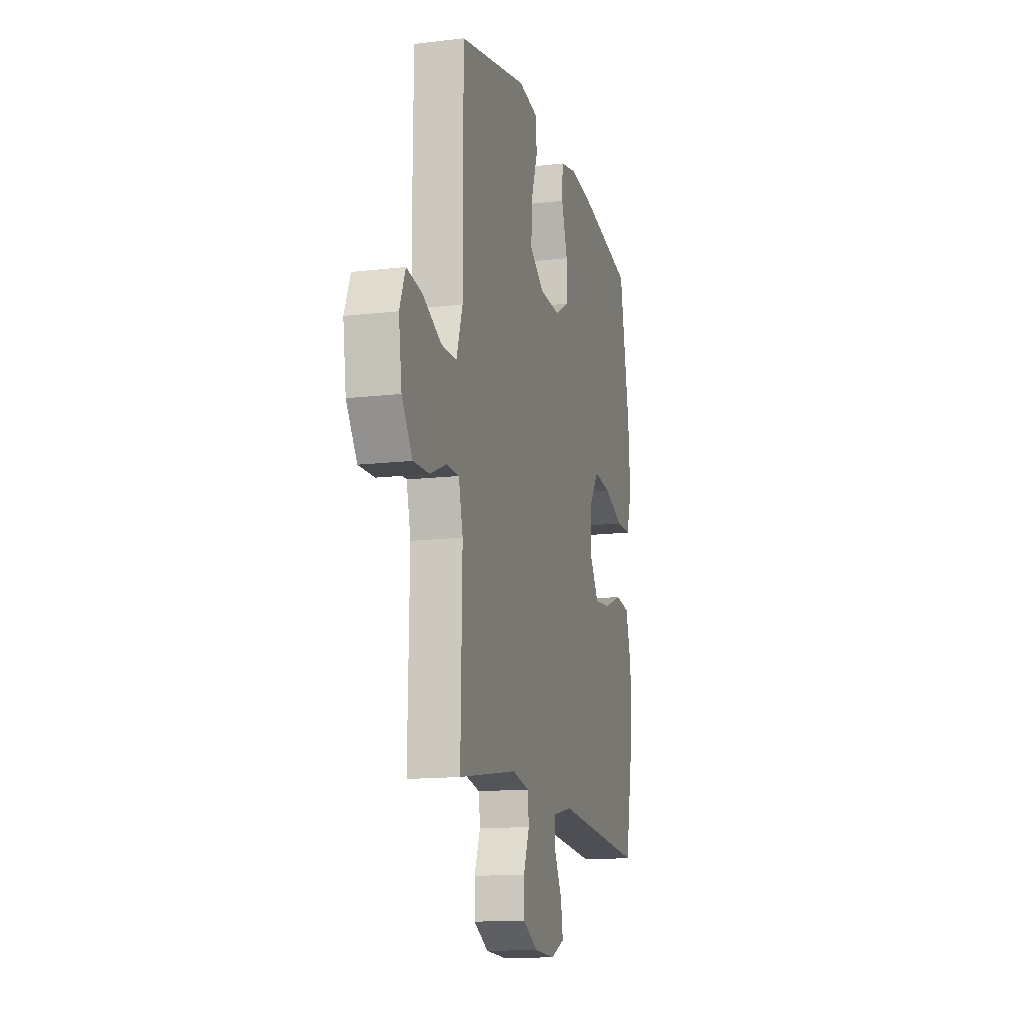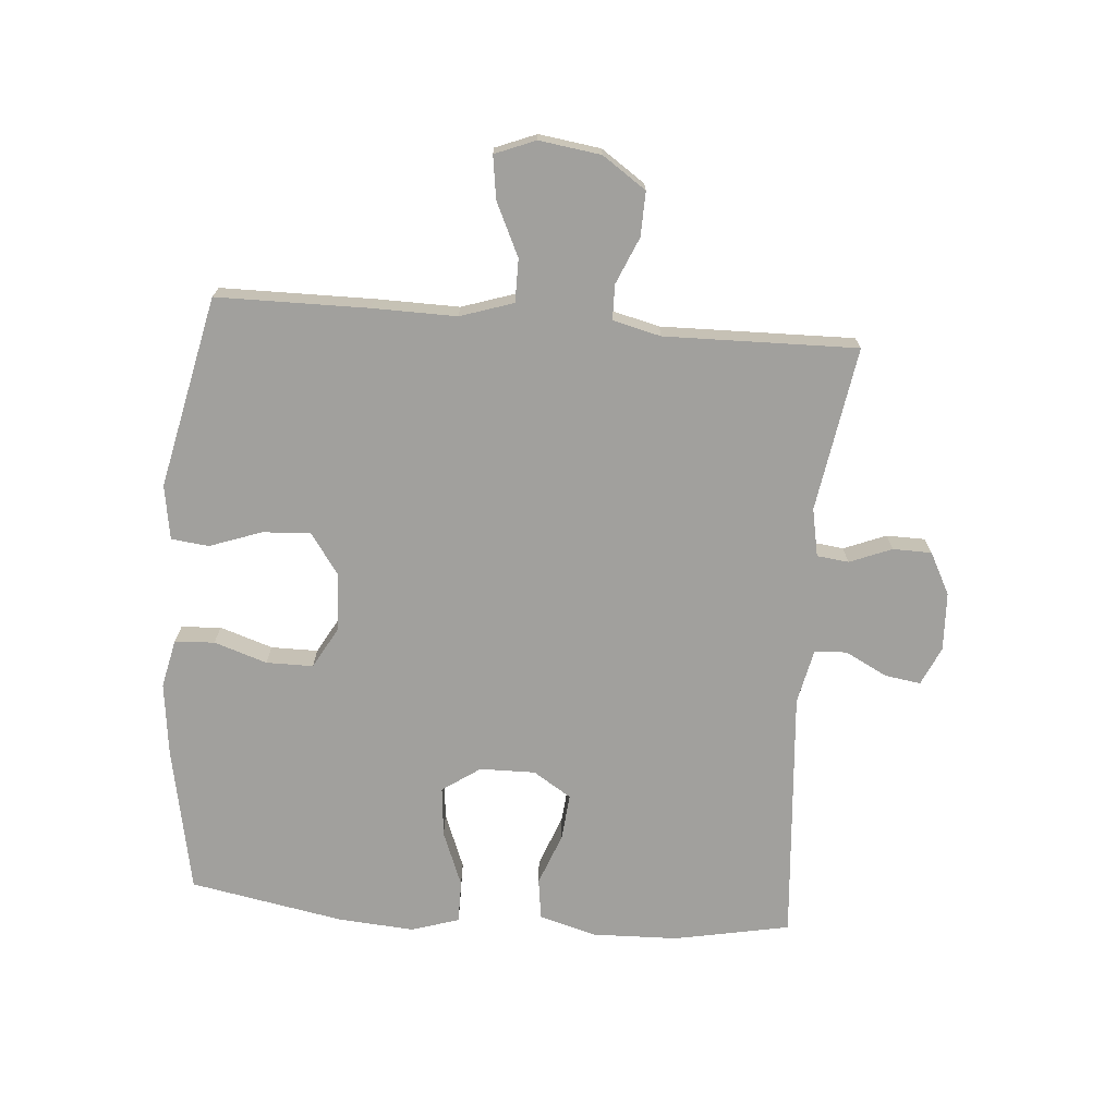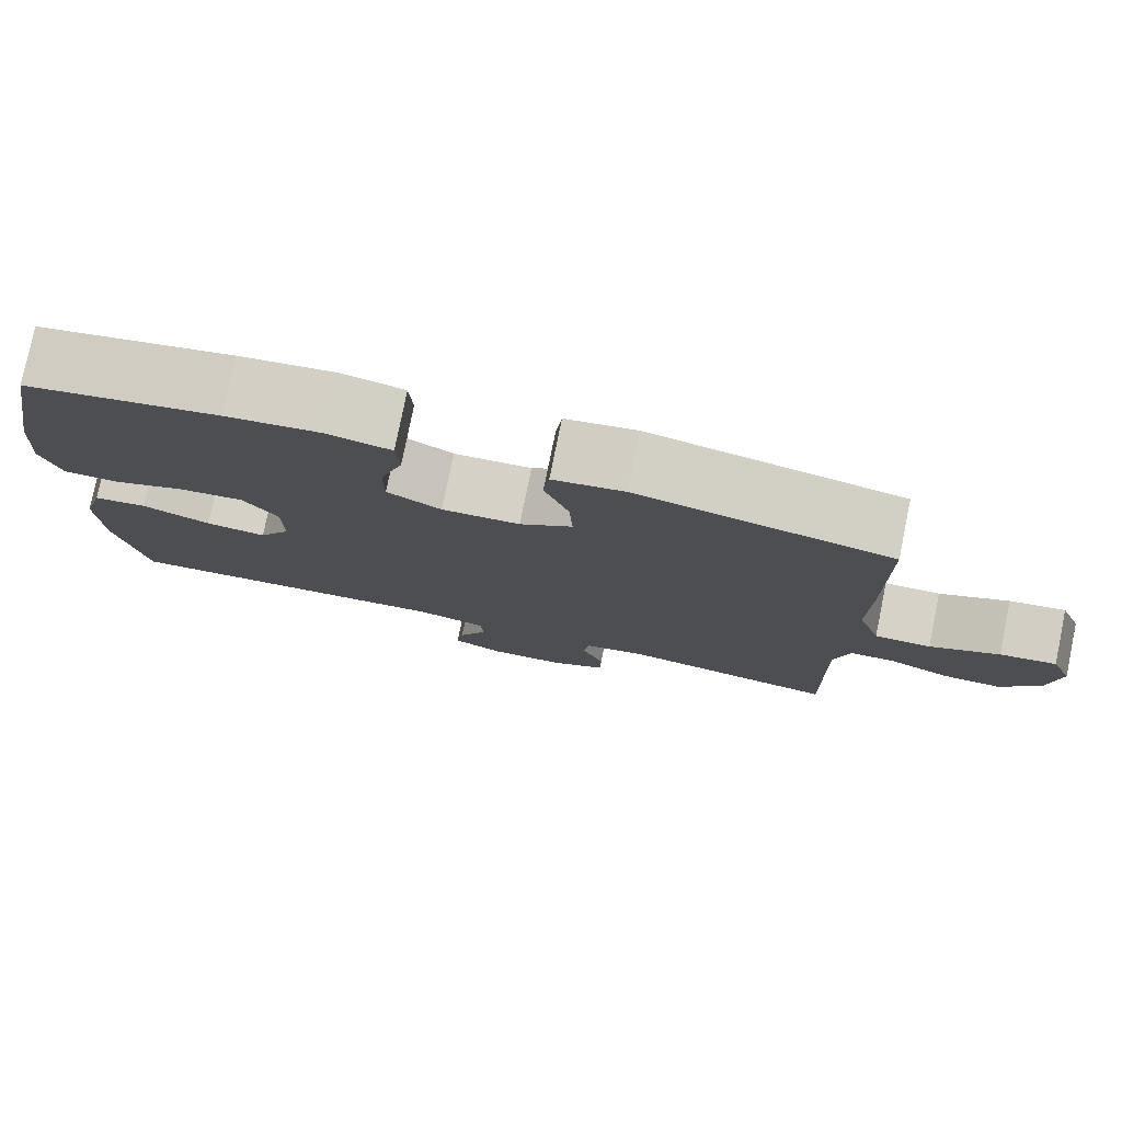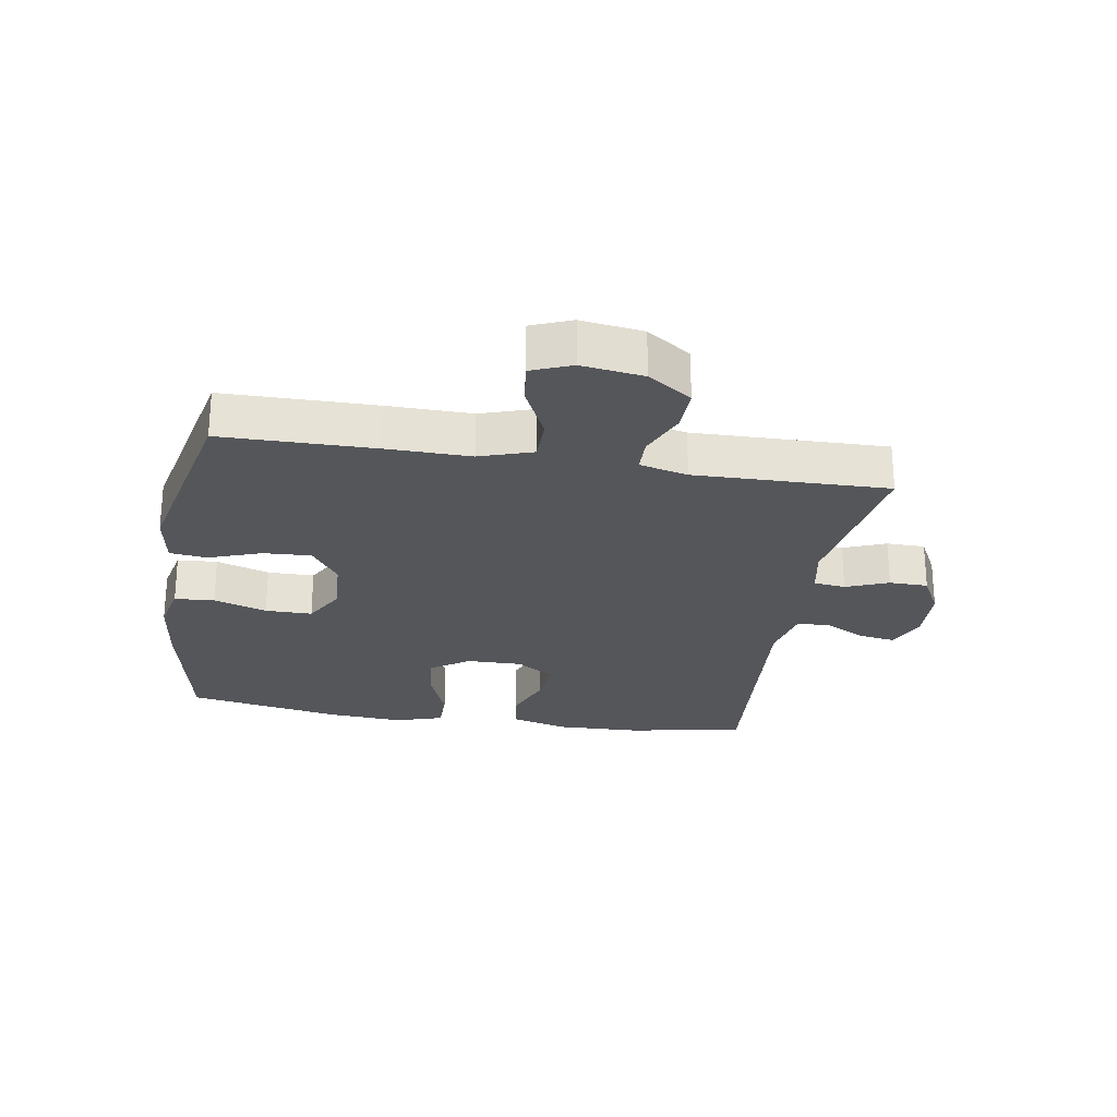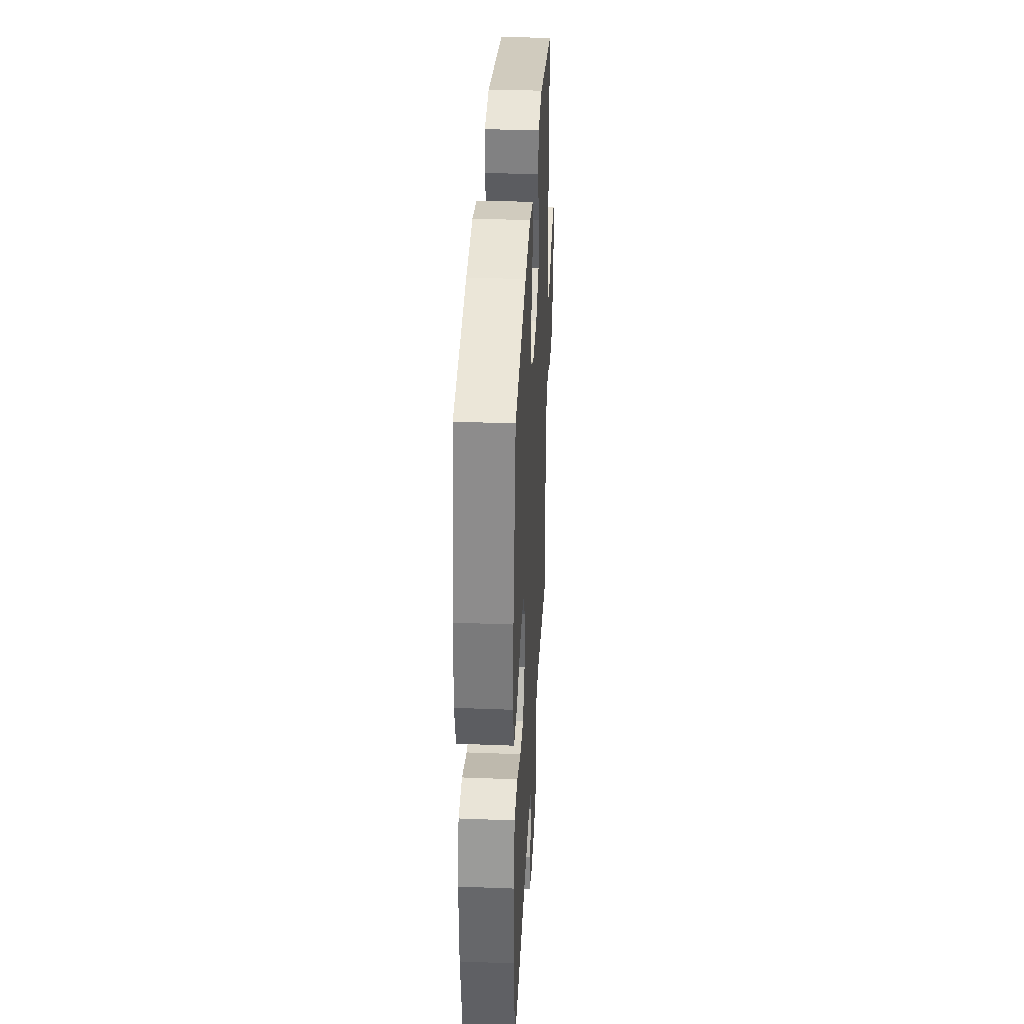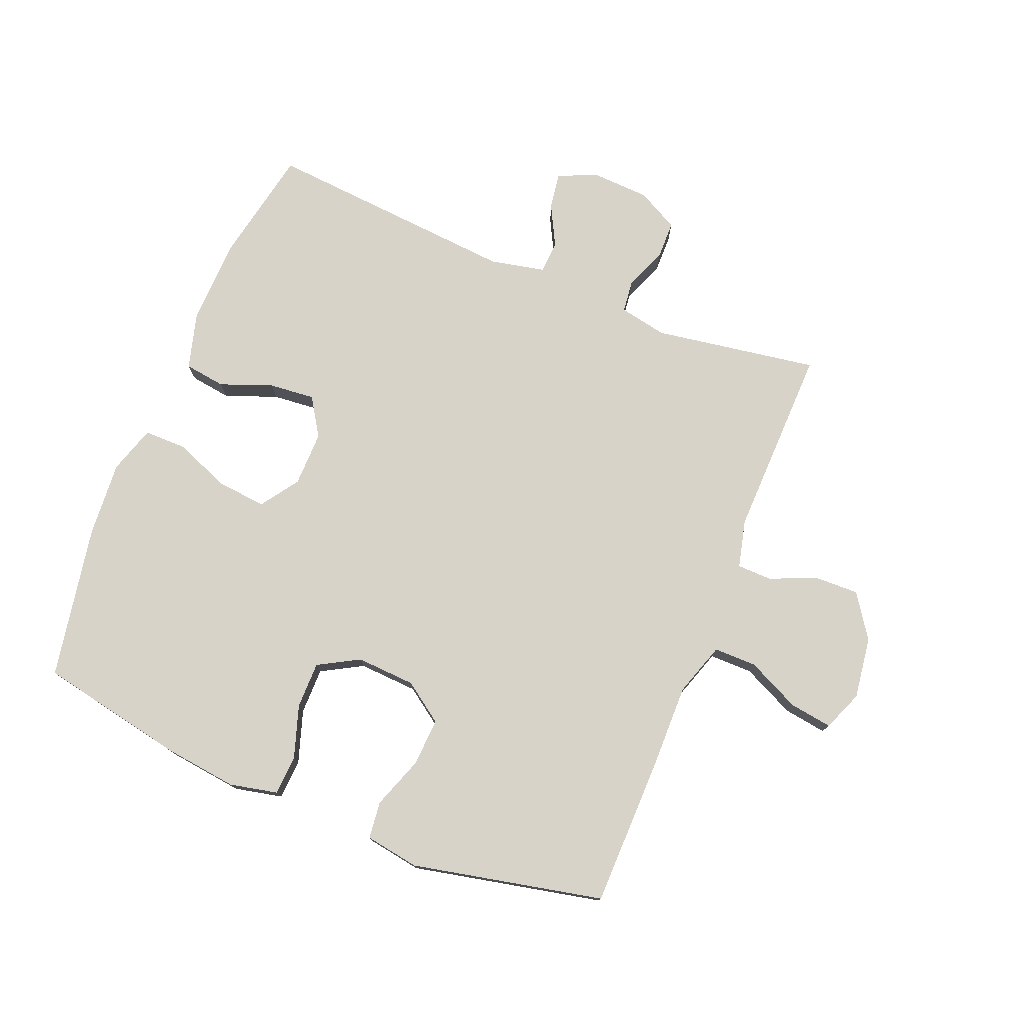
<metadata>
{"format":"obj","ext":"obj","renderer":"f3d","projection":"perspective","resolution":1024,"background":"white","views":[{"elev":-14.0,"azim":104.7,"up":"+Z"},{"elev":-71.6,"azim":85.4,"up":"+Y"},{"elev":78.6,"azim":11.5,"up":"+Z"},{"elev":-25.4,"azim":80.7,"up":"+Y"},{"elev":35.8,"azim":-87.1,"up":"+Z"},{"elev":76.6,"azim":22.2,"up":"+Y"}]}
</metadata>
<code>
v 0.5 0.07 -0.5
v 0.236 0.07 -0.457
v 0.159 0.07 -0.472
v 0.153 0.07 -0.523
v 0.18 0.07 -0.591
v 0.179 0.07 -0.653
v 0.112 0.07 -0.688
v 0.018 0.07 -0.692
v -0.044 0.07 -0.664
v -0.035 0.07 -0.606
v 0 0.07 -0.539
v -0.003 0.07 -0.487
v -0.091 0.07 -0.468
v -0.5 0.07 -0.5
v -0.536 0.07 -0.314
v -0.54 0.07 -0.176
v -0.514 0.07 -0.084
v -0.448 0.07 -0.075
v -0.364 0.07 -0.107
v -0.29 0.07 -0.114
v -0.251 0.07 -0.053
v -0.252 0.07 0.036
v -0.294 0.07 0.097
v -0.374 0.07 0.089
v -0.463 0.07 0.054
v -0.531 0.07 0.054
v -0.555 0.07 0.131
v -0.546 0.07 0.252
v -0.5 0.07 0.5
v -0.263 0.07 0.546
v -0.146 0.07 0.56
v -0.069 0.07 0.543
v -0.065 0.07 0.479
v -0.093 0.07 0.394
v -0.093 0.07 0.319
v -0.027 0.07 0.282
v 0.068 0.07 0.287
v 0.132 0.07 0.332
v 0.128 0.07 0.409
v 0.098 0.07 0.493
v 0.105 0.07 0.553
v 0.192 0.07 0.567
v 0.5 0.07 0.5
v 0.502 0.07 0.257
v 0.5 0.07 0.122
v 0.528 0.07 0.037
v 0.597 0.07 0.037
v 0.682 0.07 0.077
v 0.751 0.07 0.087
v 0.777 0.07 0.022
v 0.763 0.07 -0.077
v 0.715 0.07 -0.147
v 0.644 0.07 -0.145
v 0.569 0.07 -0.113
v 0.513 0.07 -0.114
v 0.494 0.07 -0.191
v 0.5 0 -0.5
v 0.236 0 -0.457
v 0.159 0 -0.472
v 0.153 0 -0.523
v 0.18 0 -0.591
v 0.179 0 -0.653
v 0.112 0 -0.688
v 0.018 0 -0.692
v -0.044 0 -0.664
v -0.035 0 -0.606
v 0 0 -0.539
v -0.003 0 -0.487
v -0.091 0 -0.468
v -0.5 0 -0.5
v -0.536 0 -0.314
v -0.54 0 -0.176
v -0.514 0 -0.084
v -0.448 0 -0.075
v -0.364 0 -0.107
v -0.29 0 -0.114
v -0.251 0 -0.053
v -0.252 0 0.036
v -0.294 0 0.097
v -0.374 0 0.089
v -0.463 0 0.054
v -0.531 0 0.054
v -0.555 0 0.131
v -0.546 0 0.252
v -0.5 0 0.5
v -0.263 0 0.546
v -0.146 0 0.56
v -0.069 0 0.543
v -0.065 0 0.479
v -0.093 0 0.394
v -0.093 0 0.319
v -0.027 0 0.282
v 0.068 0 0.287
v 0.132 0 0.332
v 0.128 0 0.409
v 0.098 0 0.493
v 0.105 0 0.553
v 0.192 0 0.567
v 0.5 0 0.5
v 0.502 0 0.257
v 0.5 0 0.122
v 0.528 0 0.037
v 0.597 0 0.037
v 0.682 0 0.077
v 0.751 0 0.087
v 0.777 0 0.022
v 0.763 0 -0.077
v 0.715 0 -0.147
v 0.644 0 -0.145
v 0.569 0 -0.113
v 0.513 0 -0.114
v 0.494 0 -0.191
f 51 52 53 54
f 51 54 55
f 50 51 55
f 47 48 49 50
f 46 47 50 55
f 45 46 55 56
f 43 44 45 56
f 39 40 41 42
f 38 39 42 43
f 37 38 43 56
f 31 32 33 34
f 31 34 35
f 30 31 35
f 29 30 35
f 28 29 35 36
f 24 25 26 27
f 23 24 27 28
f 16 17 18 19
f 16 19 20
f 13 14 15 16
f 12 13 16 20
f 8 9 10 11
f 8 11 12
f 7 8 12
f 4 5 6 7
f 3 4 7 12
f 2 3 12 20
f 23 28 36 37
f 22 23 37 56
f 21 22 56 1
f 1 2 20 21
f 110 109 108 107
f 111 110 107
f 111 107 106
f 106 105 104 103
f 111 106 103 102
f 112 111 102 101
f 112 101 100 99
f 98 97 96 95
f 99 98 95 94
f 112 99 94 93
f 90 89 88 87
f 91 90 87
f 91 87 86
f 91 86 85
f 92 91 85 84
f 83 82 81 80
f 84 83 80 79
f 75 74 73 72
f 76 75 72
f 72 71 70 69
f 76 72 69 68
f 67 66 65 64
f 68 67 64
f 68 64 63
f 63 62 61 60
f 68 63 60 59
f 76 68 59 58
f 93 92 84 79
f 112 93 79 78
f 57 112 78 77
f 77 76 58 57
f 1 57 58 2
f 2 58 59 3
f 3 59 60 4
f 4 60 61 5
f 5 61 62 6
f 6 62 63 7
f 7 63 64 8
f 8 64 65 9
f 9 65 66 10
f 10 66 67 11
f 11 67 68 12
f 12 68 69 13
f 13 69 70 14
f 14 70 71 15
f 15 71 72 16
f 16 72 73 17
f 17 73 74 18
f 18 74 75 19
f 19 75 76 20
f 20 76 77 21
f 21 77 78 22
f 22 78 79 23
f 23 79 80 24
f 24 80 81 25
f 25 81 82 26
f 26 82 83 27
f 27 83 84 28
f 28 84 85 29
f 29 85 86 30
f 30 86 87 31
f 31 87 88 32
f 32 88 89 33
f 33 89 90 34
f 34 90 91 35
f 35 91 92 36
f 36 92 93 37
f 37 93 94 38
f 38 94 95 39
f 39 95 96 40
f 40 96 97 41
f 41 97 98 42
f 42 98 99 43
f 43 99 100 44
f 44 100 101 45
f 45 101 102 46
f 46 102 103 47
f 47 103 104 48
f 48 104 105 49
f 49 105 106 50
f 50 106 107 51
f 51 107 108 52
f 52 108 109 53
f 53 109 110 54
f 54 110 111 55
f 55 111 112 56
f 56 112 57 1

</code>
